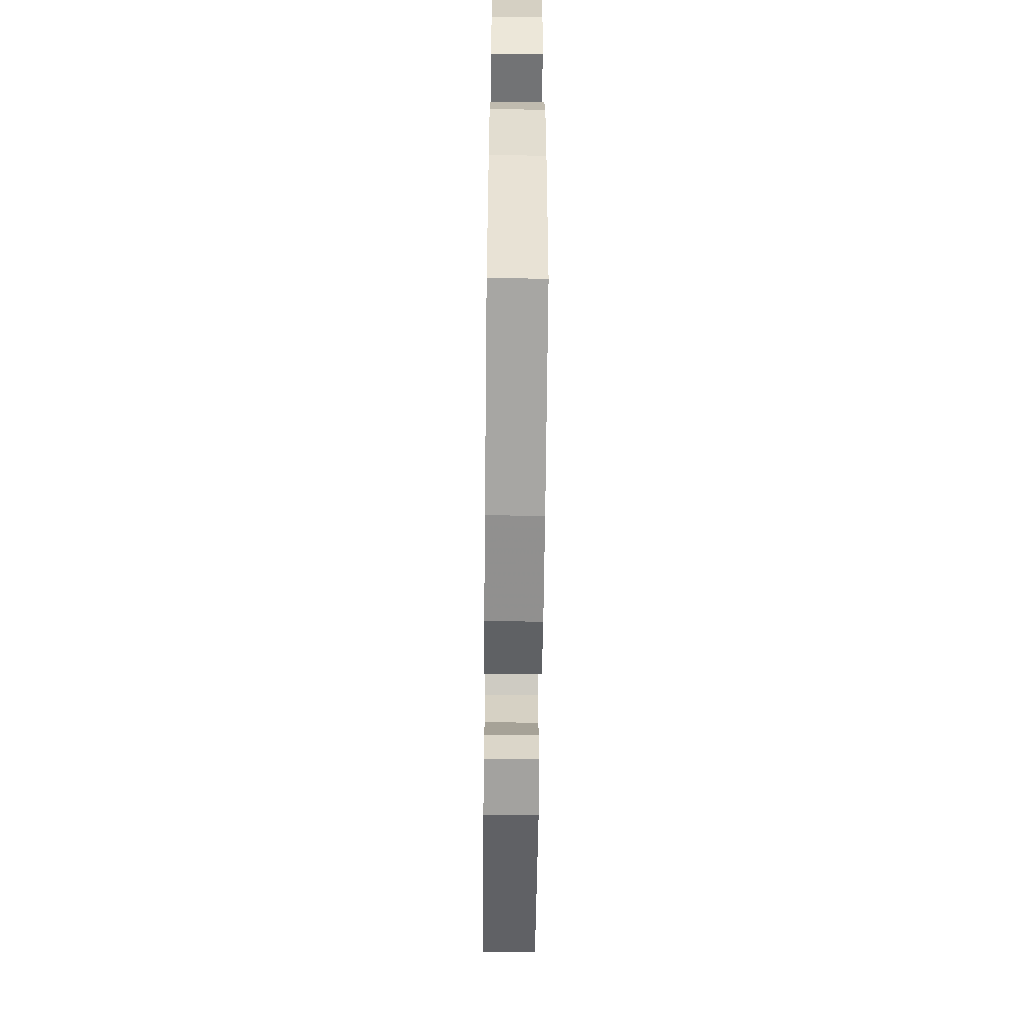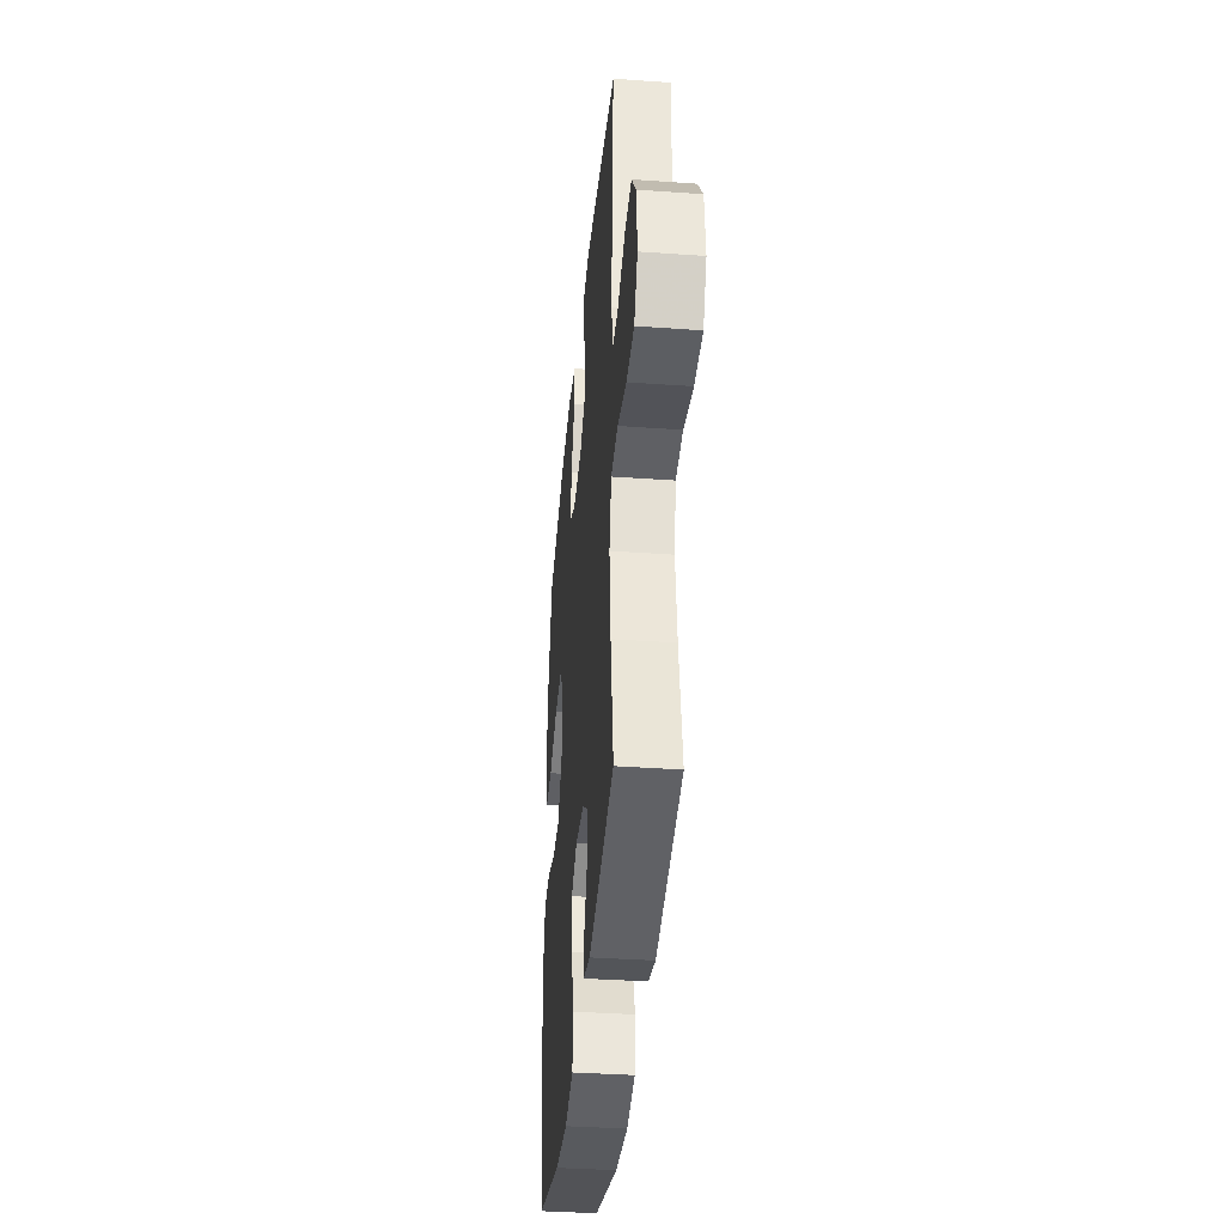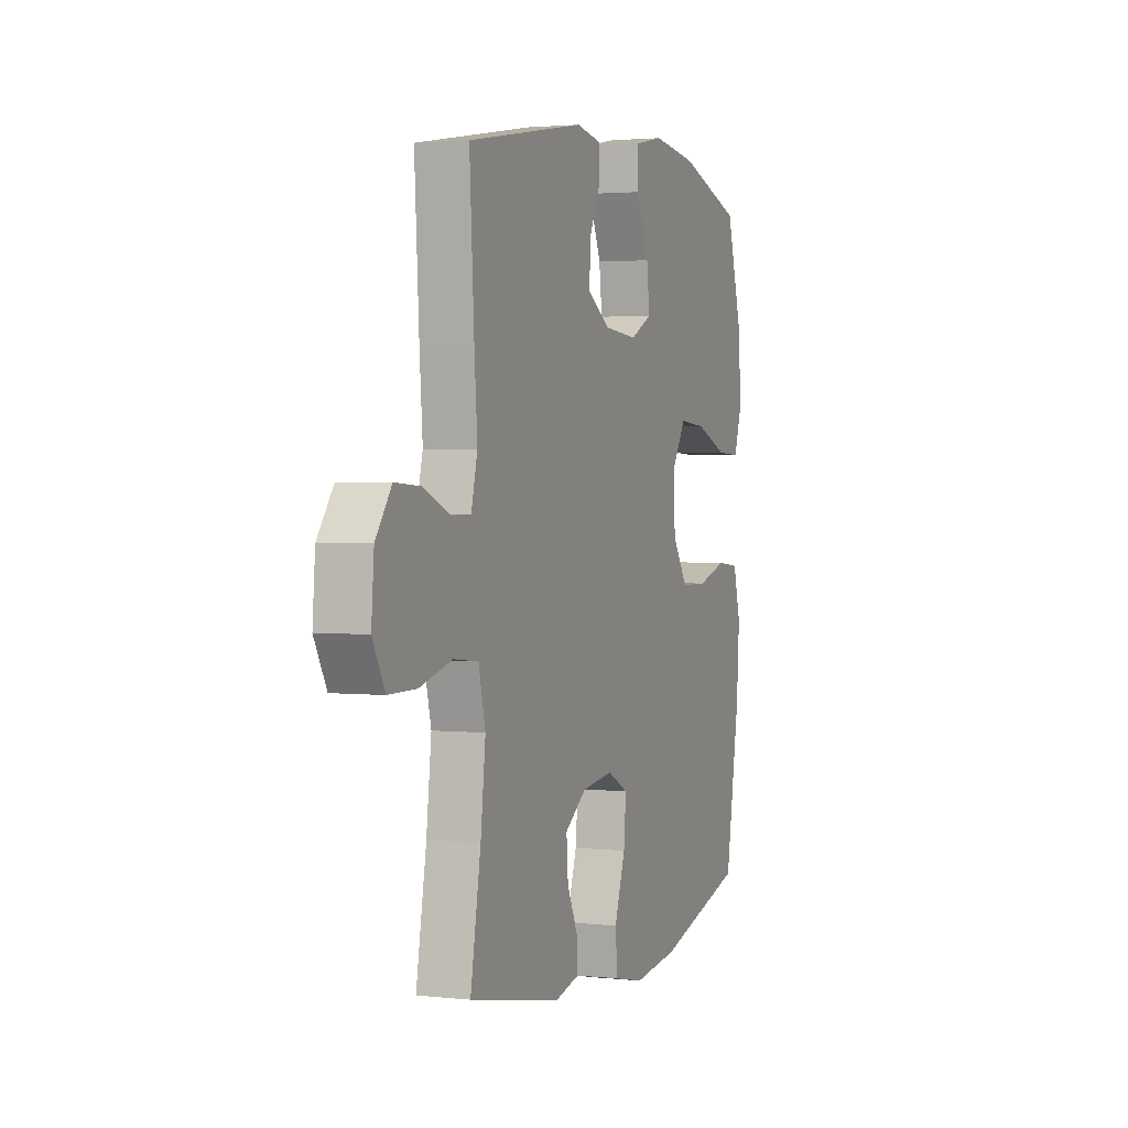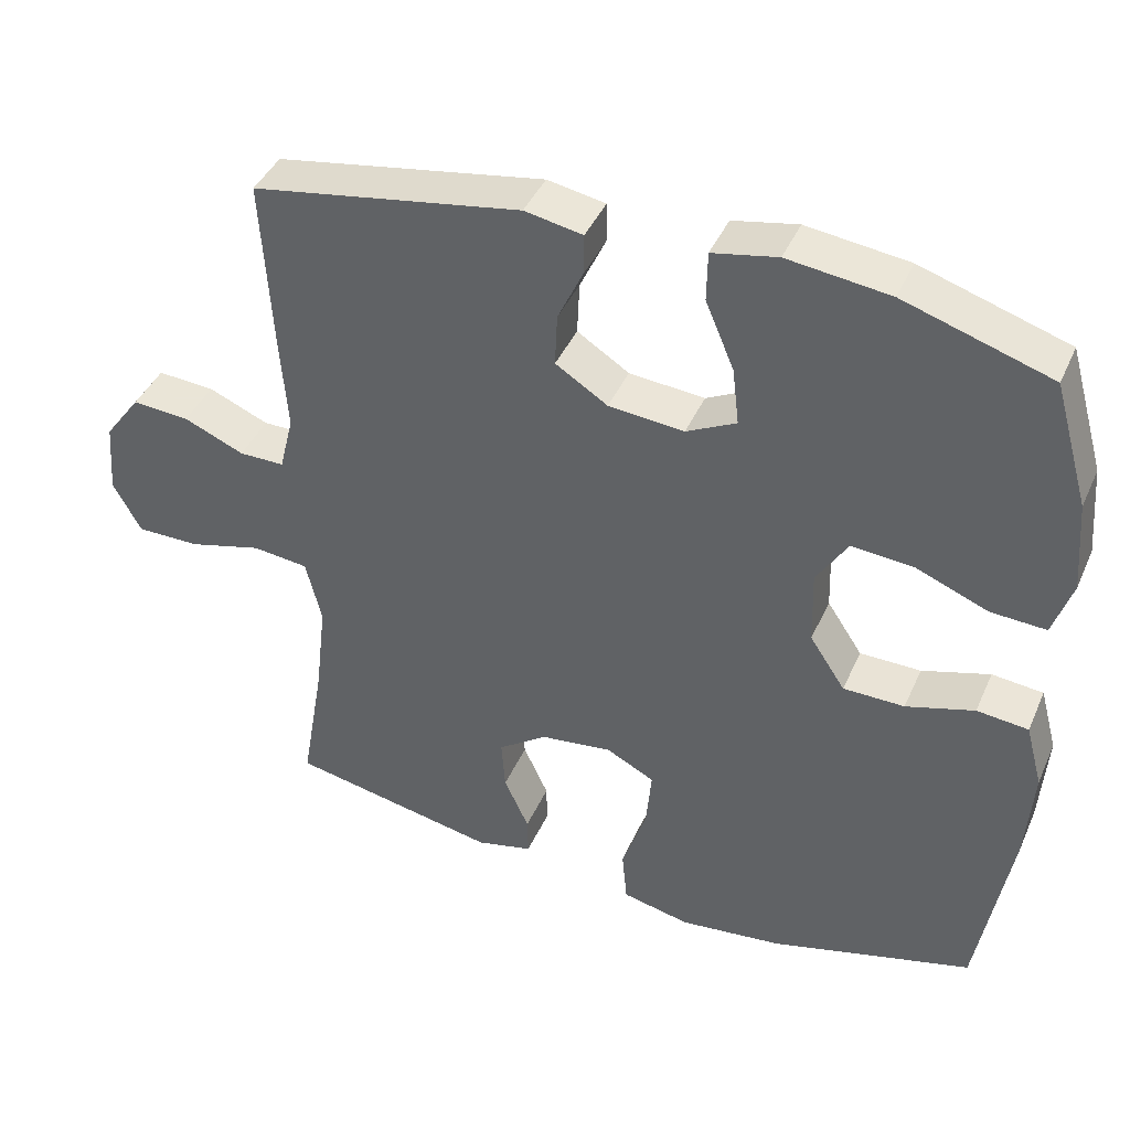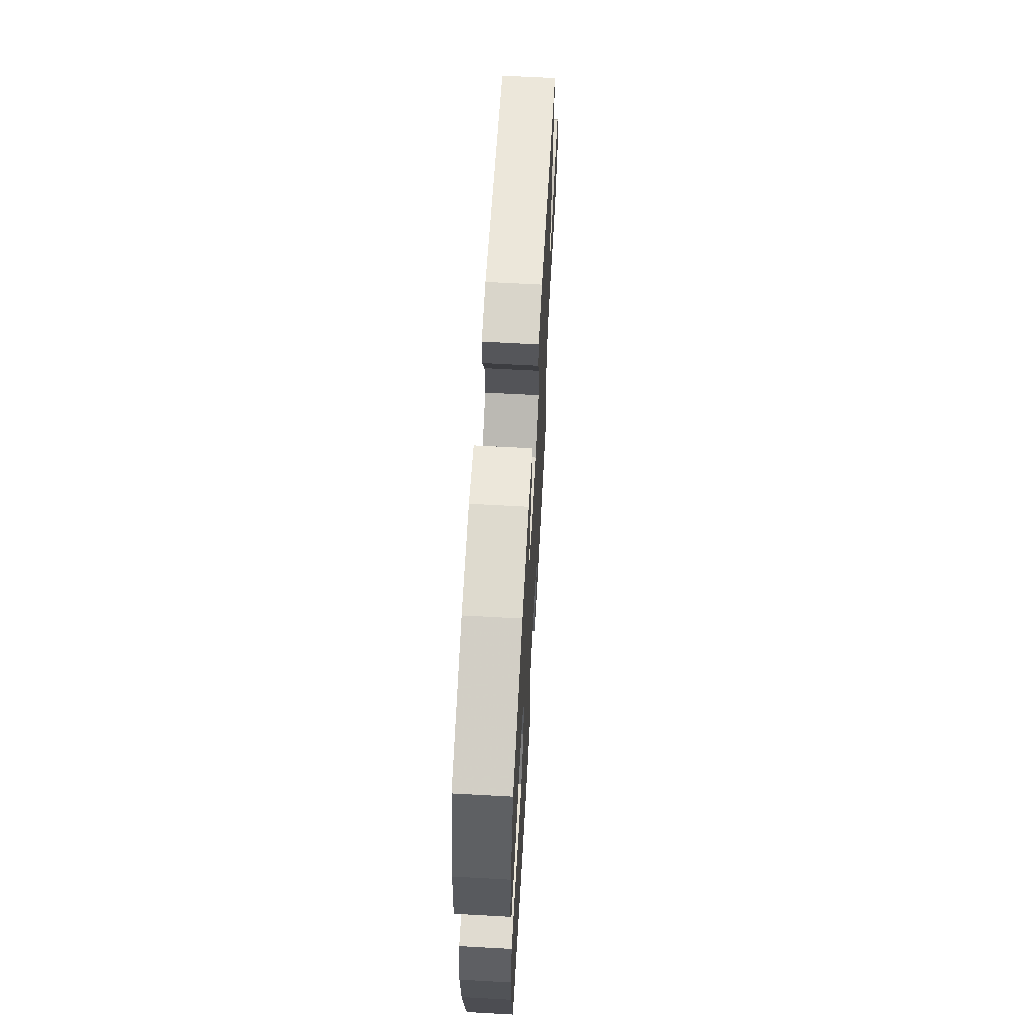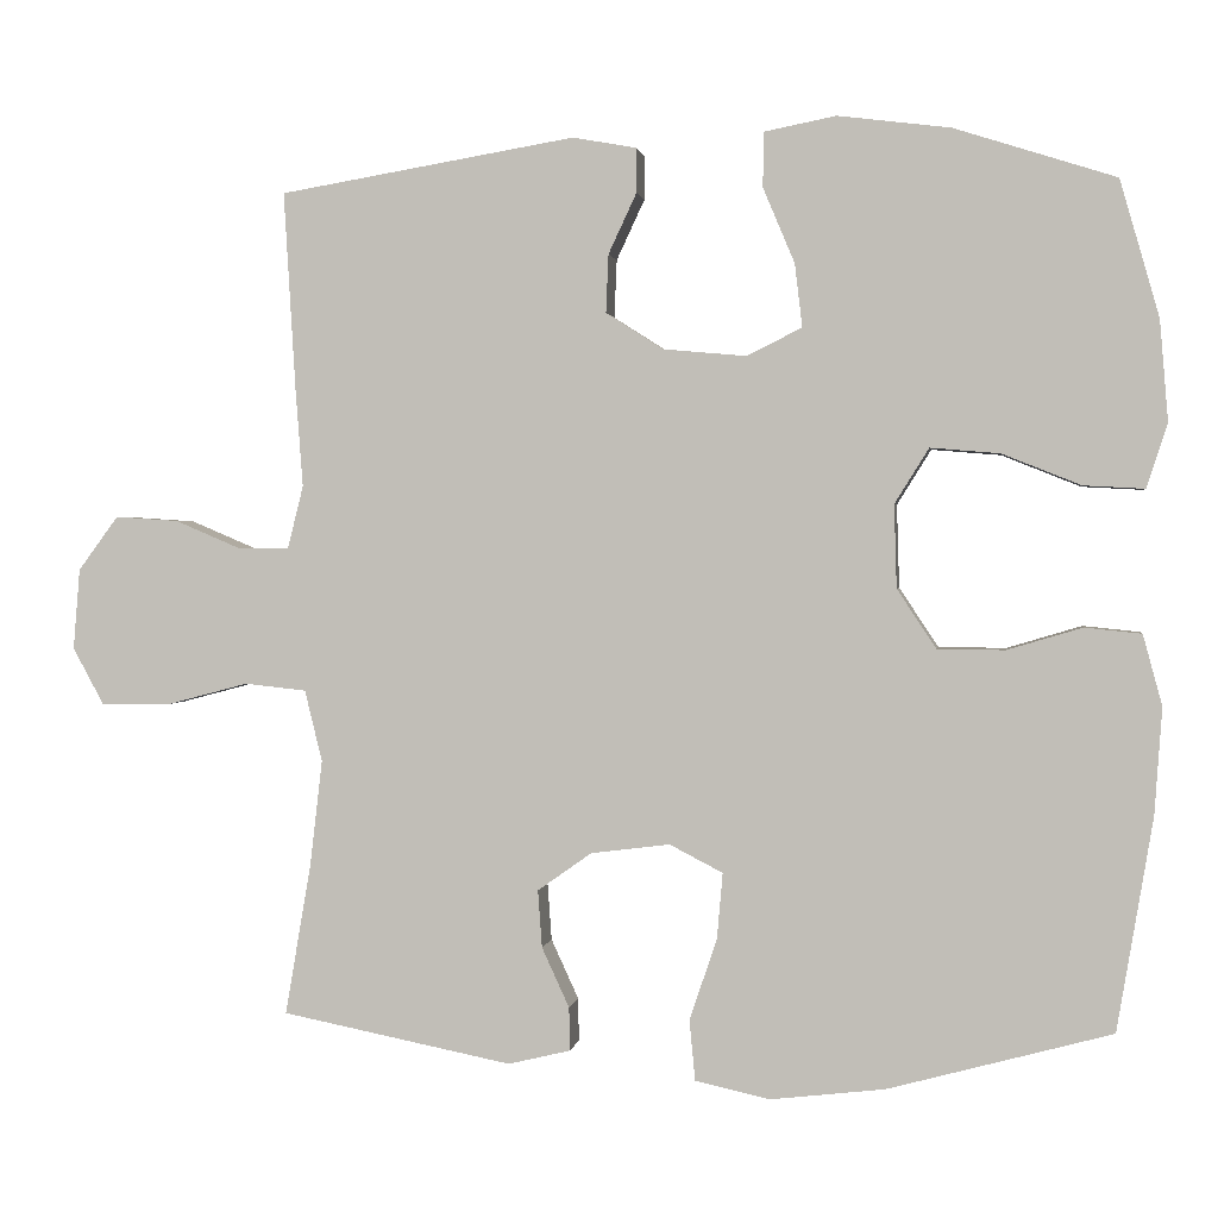
<metadata>
{"format":"obj","ext":"obj","renderer":"f3d","projection":"perspective","resolution":1024,"background":"white","views":[{"elev":-59.0,"azim":-90.6,"up":"+Z"},{"elev":-37.5,"azim":84.8,"up":"+Z"},{"elev":2.3,"azim":111.1,"up":"+Z"},{"elev":41.7,"azim":-157.4,"up":"+Z"},{"elev":64.0,"azim":-86.8,"up":"+Z"},{"elev":1.3,"azim":-171.6,"up":"+Z"}]}
</metadata>
<code>
v 0.5 0.07 0.5
v 0.486 0.07 0.264
v 0.477 0.07 0.144
v 0.496 0.07 0.068
v 0.556 0.07 0.068
v 0.636 0.07 0.102
v 0.712 0.07 0.107
v 0.76 0.07 0.042
v 0.768 0.07 -0.055
v 0.731 0.07 -0.123
v 0.647 0.07 -0.123
v 0.549 0.07 -0.097
v 0.475 0.07 -0.105
v 0.454 0.07 -0.191
v 0.469 0.07 -0.32
v 0.5 0.07 -0.5
v 0.223 0.07 -0.555
v 0.148 0.07 -0.537
v 0.149 0.07 -0.485
v 0.182 0.07 -0.413
v 0.187 0.07 -0.344
v 0.122 0.07 -0.298
v 0.027 0.07 -0.286
v -0.037 0.07 -0.319
v -0.03 0.07 -0.399
v 0.003 0.07 -0.496
v -0.004 0.07 -0.569
v -0.094 0.07 -0.589
v -0.231 0.07 -0.573
v -0.5 0.07 -0.5
v -0.543 0.07 -0.244
v -0.552 0.07 -0.116
v -0.529 0.07 -0.031
v -0.461 0.07 -0.024
v -0.371 0.07 -0.051
v -0.29 0.07 -0.05
v -0.243 0.07 0.021
v -0.24 0.07 0.121
v -0.281 0.07 0.187
v -0.364 0.07 0.18
v -0.459 0.07 0.142
v -0.532 0.07 0.138
v -0.557 0.07 0.215
v -0.547 0.07 0.336
v -0.5 0.07 0.5
v -0.306 0.07 0.562
v -0.171 0.07 0.579
v -0.085 0.07 0.562
v -0.084 0.07 0.496
v -0.122 0.07 0.406
v -0.131 0.07 0.33
v -0.065 0.07 0.297
v 0.035 0.07 0.306
v 0.104 0.07 0.35
v 0.101 0.07 0.42
v 0.067 0.07 0.493
v 0.067 0.07 0.546
v 0.144 0.07 0.56
v 0.5 0 0.5
v 0.486 0 0.264
v 0.477 0 0.144
v 0.496 0 0.068
v 0.556 0 0.068
v 0.636 0 0.102
v 0.712 0 0.107
v 0.76 0 0.042
v 0.768 0 -0.055
v 0.731 0 -0.123
v 0.647 0 -0.123
v 0.549 0 -0.097
v 0.475 0 -0.105
v 0.454 0 -0.191
v 0.469 0 -0.32
v 0.5 0 -0.5
v 0.223 0 -0.555
v 0.148 0 -0.537
v 0.149 0 -0.485
v 0.182 0 -0.413
v 0.187 0 -0.344
v 0.122 0 -0.298
v 0.027 0 -0.286
v -0.037 0 -0.319
v -0.03 0 -0.399
v 0.003 0 -0.496
v -0.004 0 -0.569
v -0.094 0 -0.589
v -0.231 0 -0.573
v -0.5 0 -0.5
v -0.543 0 -0.244
v -0.552 0 -0.116
v -0.529 0 -0.031
v -0.461 0 -0.024
v -0.371 0 -0.051
v -0.29 0 -0.05
v -0.243 0 0.021
v -0.24 0 0.121
v -0.281 0 0.187
v -0.364 0 0.18
v -0.459 0 0.142
v -0.532 0 0.138
v -0.557 0 0.215
v -0.547 0 0.336
v -0.5 0 0.5
v -0.306 0 0.562
v -0.171 0 0.579
v -0.085 0 0.562
v -0.084 0 0.496
v -0.122 0 0.406
v -0.131 0 0.33
v -0.065 0 0.297
v 0.035 0 0.306
v 0.104 0 0.35
v 0.101 0 0.42
v 0.067 0 0.493
v 0.067 0 0.546
v 0.144 0 0.56
f 55 56 57 58
f 54 55 58 1
f 53 54 1 2
f 52 53 2 3
f 47 48 49 50
f 47 50 51
f 46 47 51
f 45 46 51
f 44 45 51 52
f 40 41 42 43
f 39 40 43 44
f 32 33 34 35
f 32 35 36
f 31 32 36
f 30 31 36
f 29 30 36 37
f 25 26 27 28
f 24 25 28 29
f 17 18 19 20
f 15 16 17 20
f 14 15 20 21
f 13 14 21 22
f 9 10 11 12
f 9 12 13
f 8 9 13
f 5 6 7 8
f 4 5 8 13
f 39 44 52 3
f 24 29 37 38
f 23 24 38
f 22 23 38 39
f 13 22 39
f 3 4 13 39
f 116 115 114 113
f 59 116 113 112
f 60 59 112 111
f 61 60 111 110
f 108 107 106 105
f 109 108 105
f 109 105 104
f 109 104 103
f 110 109 103 102
f 101 100 99 98
f 102 101 98 97
f 93 92 91 90
f 94 93 90
f 94 90 89
f 94 89 88
f 95 94 88 87
f 86 85 84 83
f 87 86 83 82
f 78 77 76 75
f 78 75 74 73
f 79 78 73 72
f 80 79 72 71
f 70 69 68 67
f 71 70 67
f 71 67 66
f 66 65 64 63
f 71 66 63 62
f 61 110 102 97
f 96 95 87 82
f 96 82 81
f 97 96 81 80
f 97 80 71
f 97 71 62 61
f 1 59 60 2
f 2 60 61 3
f 3 61 62 4
f 4 62 63 5
f 5 63 64 6
f 6 64 65 7
f 7 65 66 8
f 8 66 67 9
f 9 67 68 10
f 10 68 69 11
f 11 69 70 12
f 12 70 71 13
f 13 71 72 14
f 14 72 73 15
f 15 73 74 16
f 16 74 75 17
f 17 75 76 18
f 18 76 77 19
f 19 77 78 20
f 20 78 79 21
f 21 79 80 22
f 22 80 81 23
f 23 81 82 24
f 24 82 83 25
f 25 83 84 26
f 26 84 85 27
f 27 85 86 28
f 28 86 87 29
f 29 87 88 30
f 30 88 89 31
f 31 89 90 32
f 32 90 91 33
f 33 91 92 34
f 34 92 93 35
f 35 93 94 36
f 36 94 95 37
f 37 95 96 38
f 38 96 97 39
f 39 97 98 40
f 40 98 99 41
f 41 99 100 42
f 42 100 101 43
f 43 101 102 44
f 44 102 103 45
f 45 103 104 46
f 46 104 105 47
f 47 105 106 48
f 48 106 107 49
f 49 107 108 50
f 50 108 109 51
f 51 109 110 52
f 52 110 111 53
f 53 111 112 54
f 54 112 113 55
f 55 113 114 56
f 56 114 115 57
f 57 115 116 58
f 58 116 59 1

</code>
